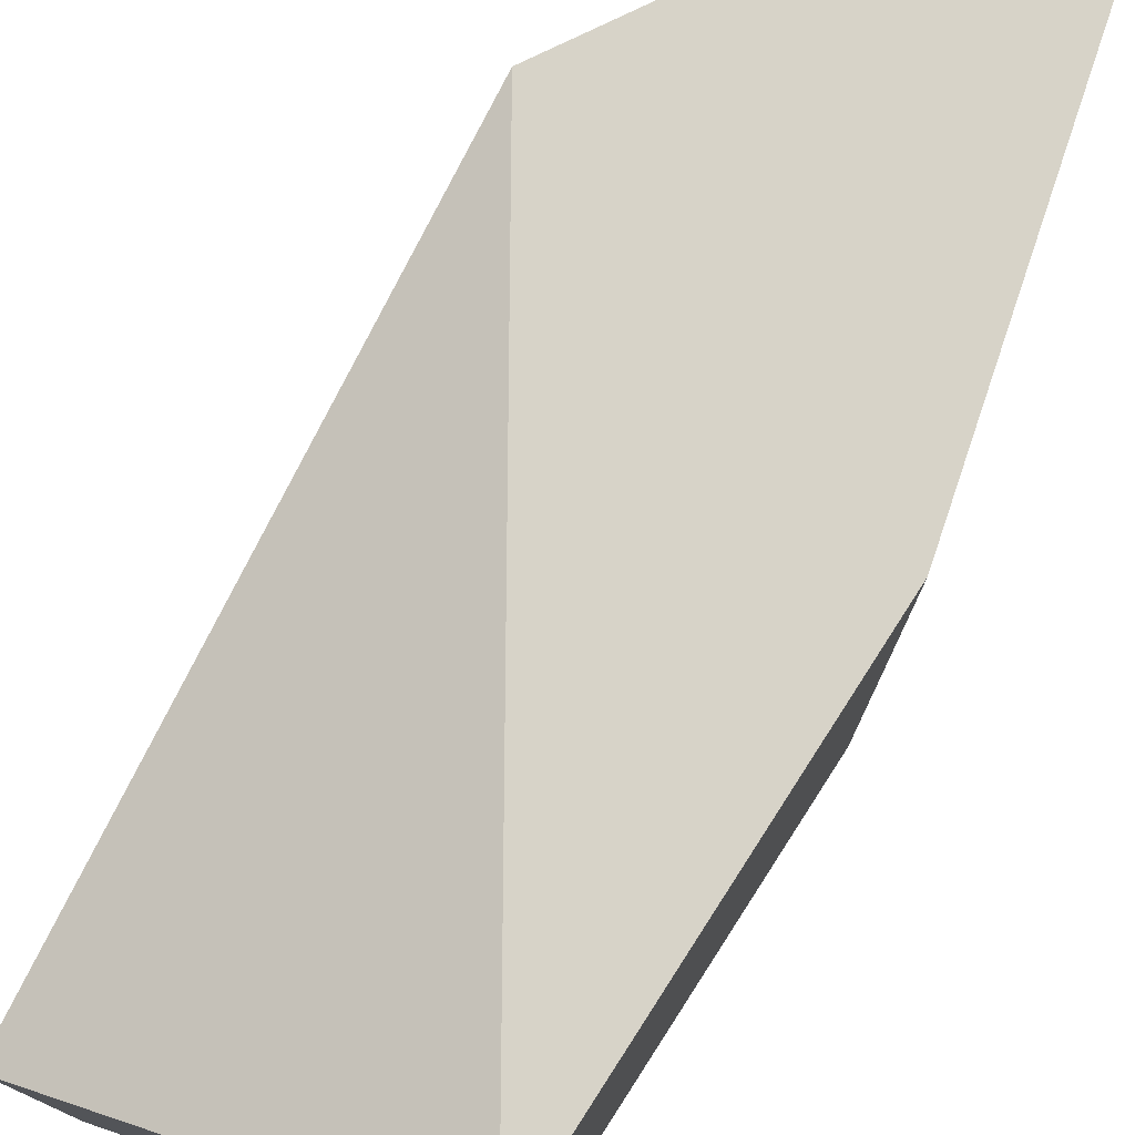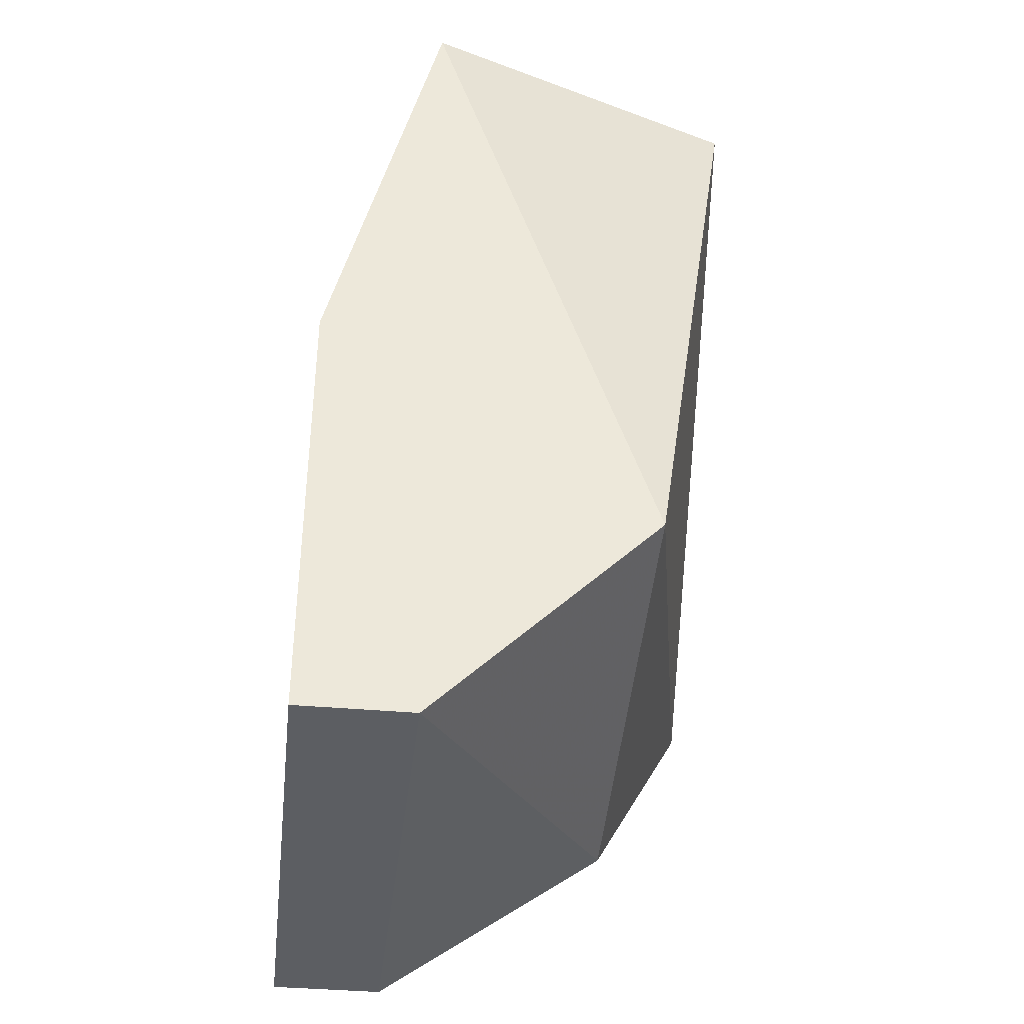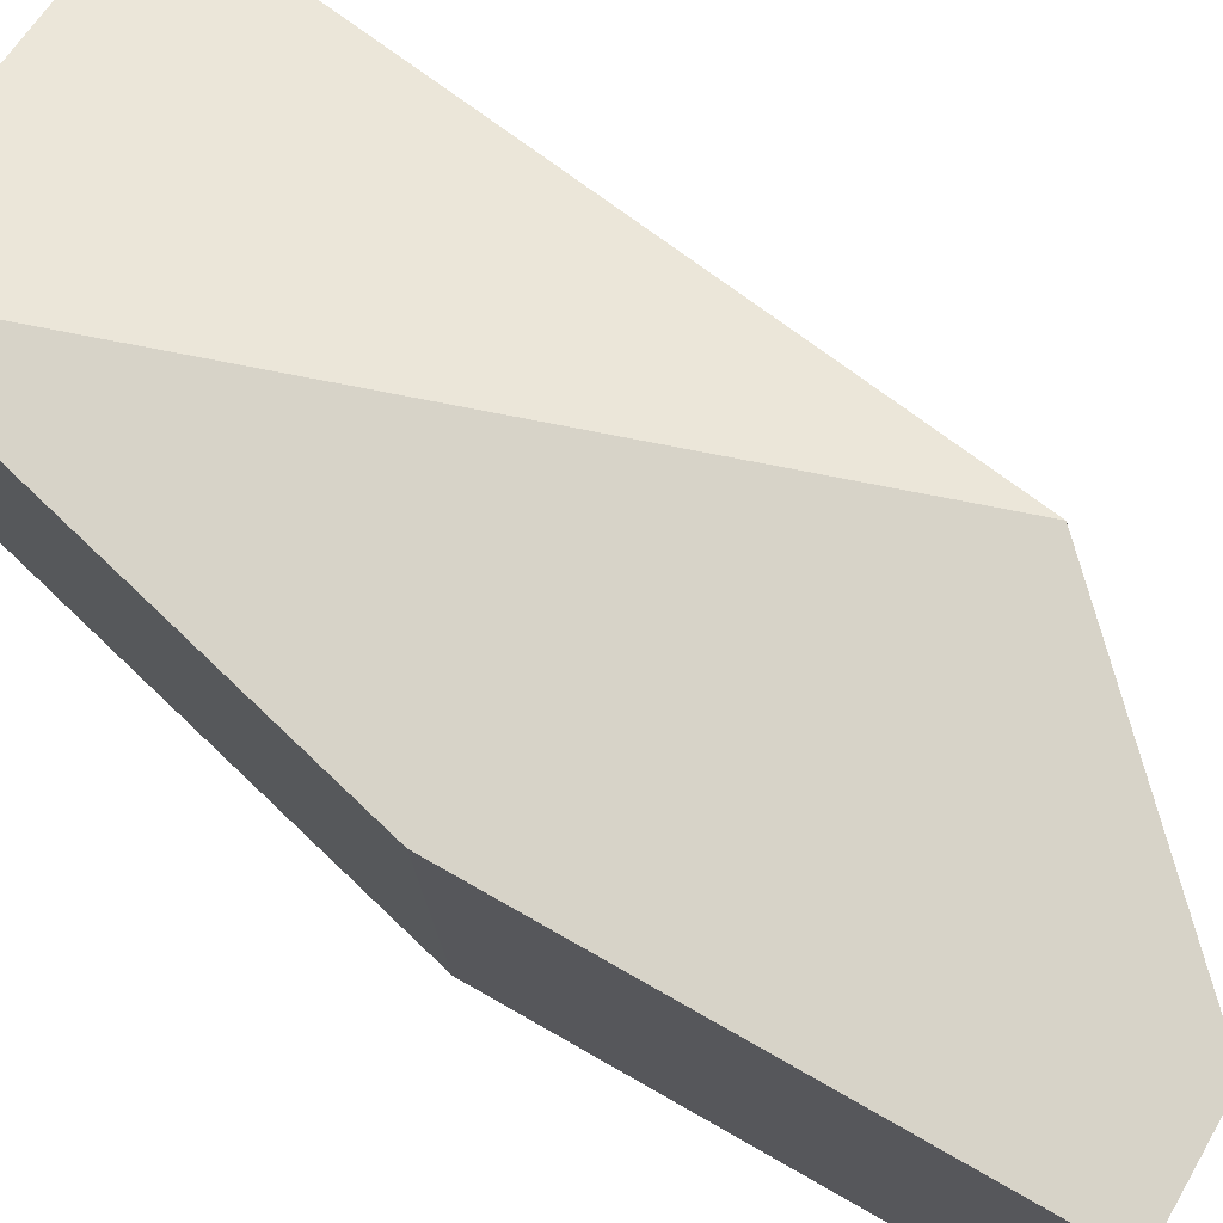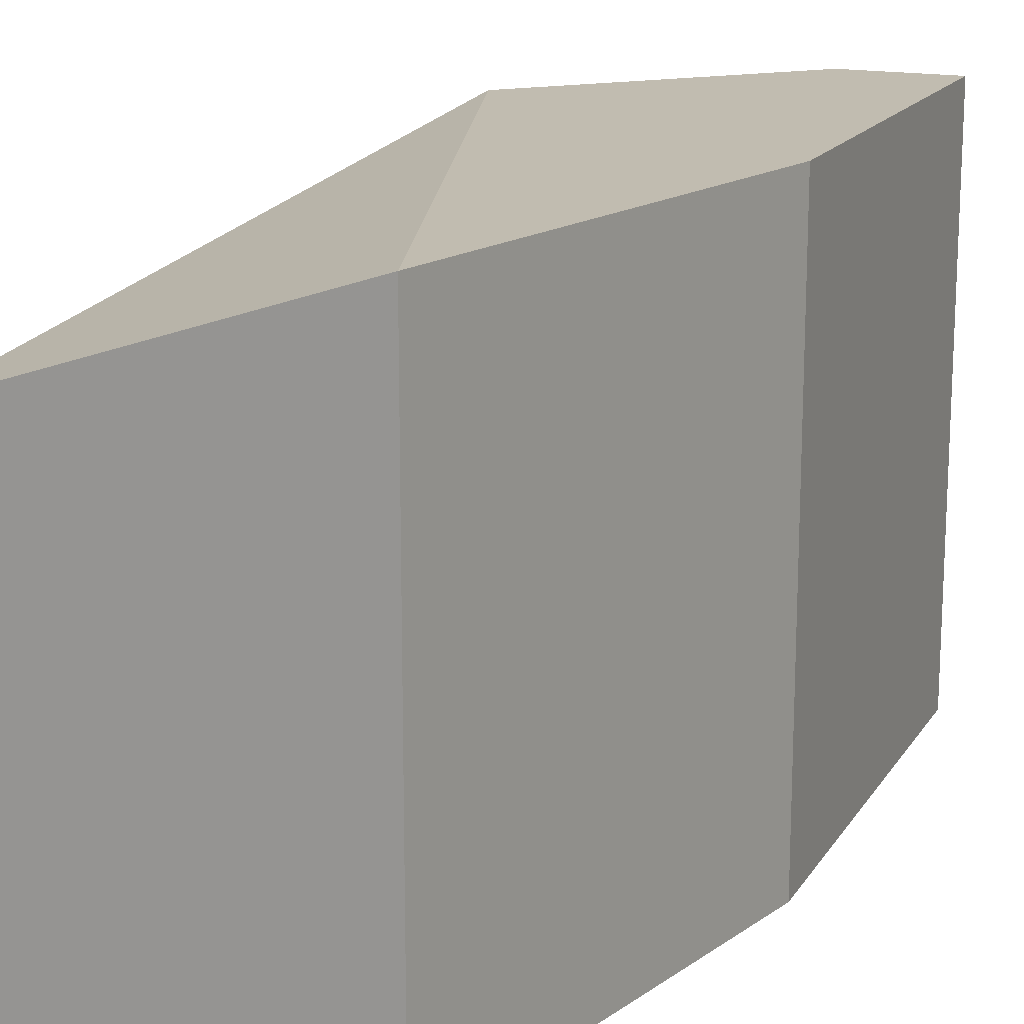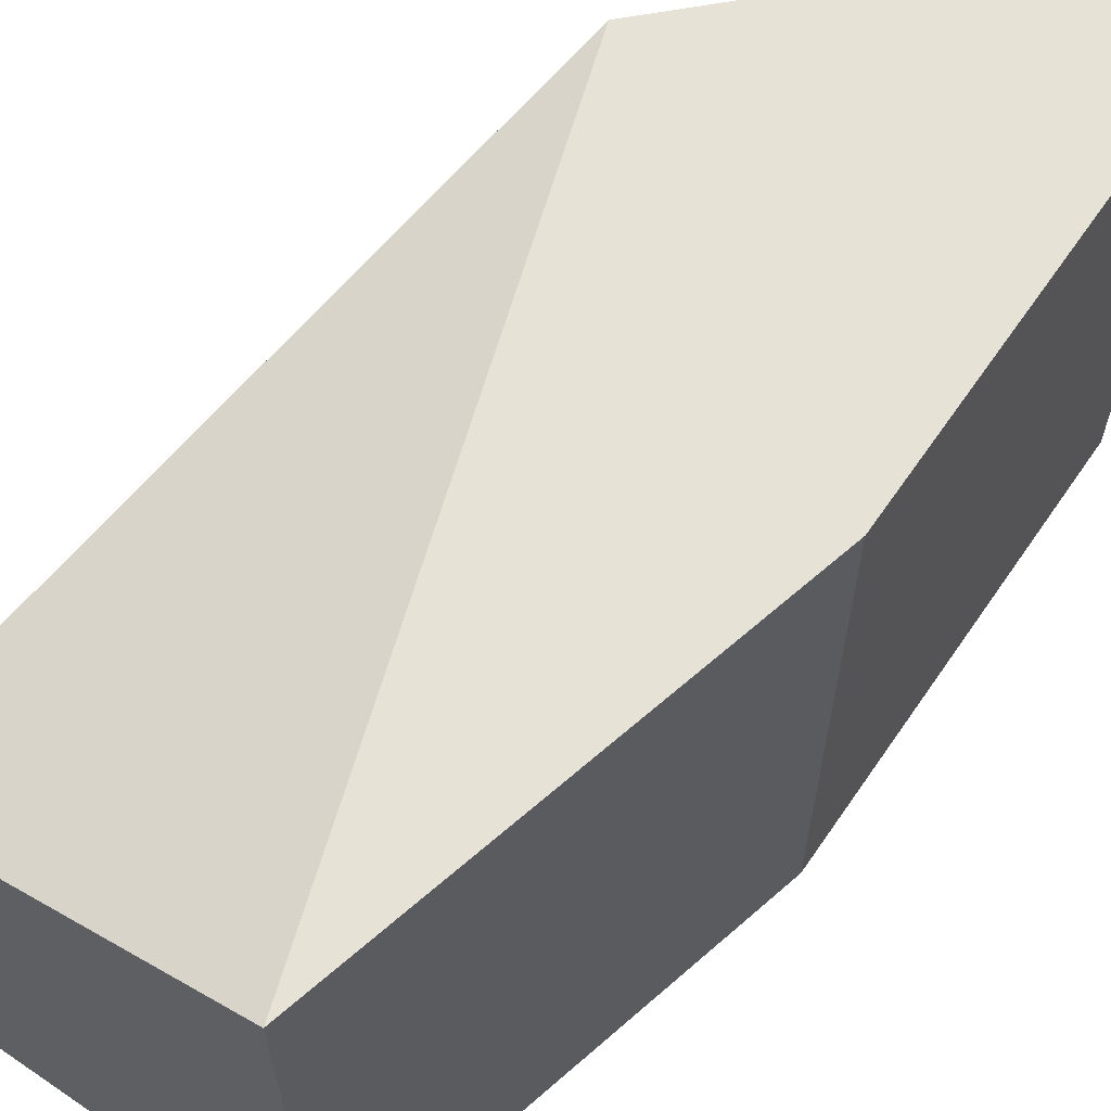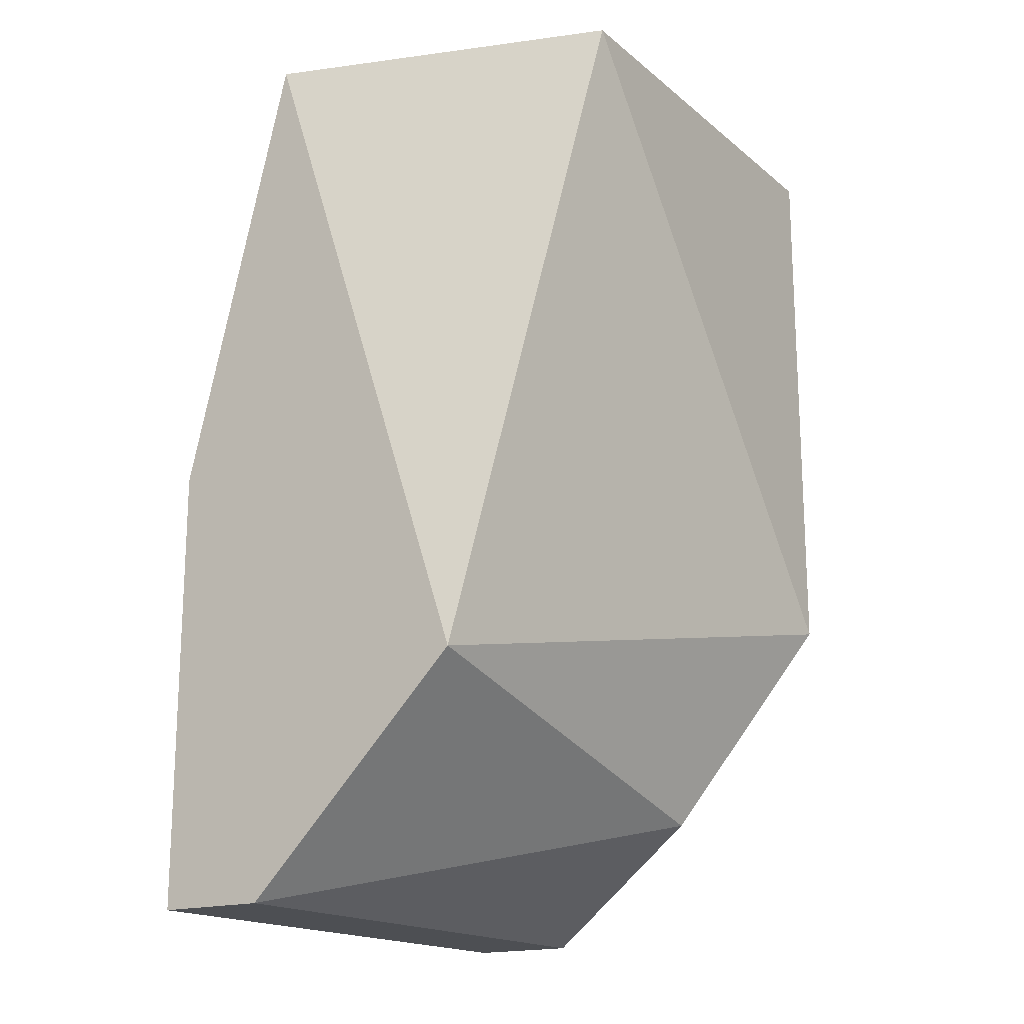
<metadata>
{"format":"obj","ext":"obj","renderer":"f3d","projection":"perspective","resolution":1024,"background":"white","views":[{"elev":76.6,"azim":18.8,"up":"+Y"},{"elev":-38.2,"azim":173.4,"up":"+Z"},{"elev":77.1,"azim":119.5,"up":"+Y"},{"elev":16.5,"azim":22.2,"up":"+Y"},{"elev":63.4,"azim":34.5,"up":"+Y"},{"elev":-17.5,"azim":-146.7,"up":"+Z"}]}
</metadata>
<code>
v -0.05198 0.01529 0.01138
v -0.05198 0.009514 0.004159
v -0.05198 0.009514 0.01138
v -0.04765 0.01673 -0.000171
v -0.04765 0.01673 0.01138
v -0.04765 0.009514 -0.000171
v -0.04765 0.009514 0.01138
v -0.04621 0.01673 -0.000171
v -0.04621 0.01673 0.005603
v -0.04621 0.009514 -0.000171
v -0.04621 0.009514 0.005603
v -0.05053 0.01673 0.002716
v -0.05053 0.01096 0.001273
f 9 7 11
f 10 6 4
f 6 10 7
f 5 1 7
f 6 7 2
f 1 5 12
f 5 4 12
f 2 1 12
f 4 5 9
f 5 7 9
f 7 1 3
f 1 2 3
f 2 7 3
f 4 6 13
f 6 2 13
f 12 4 13
f 2 12 13
f 10 4 8
f 9 10 8
f 4 9 8
f 7 10 11
f 10 9 11

</code>
